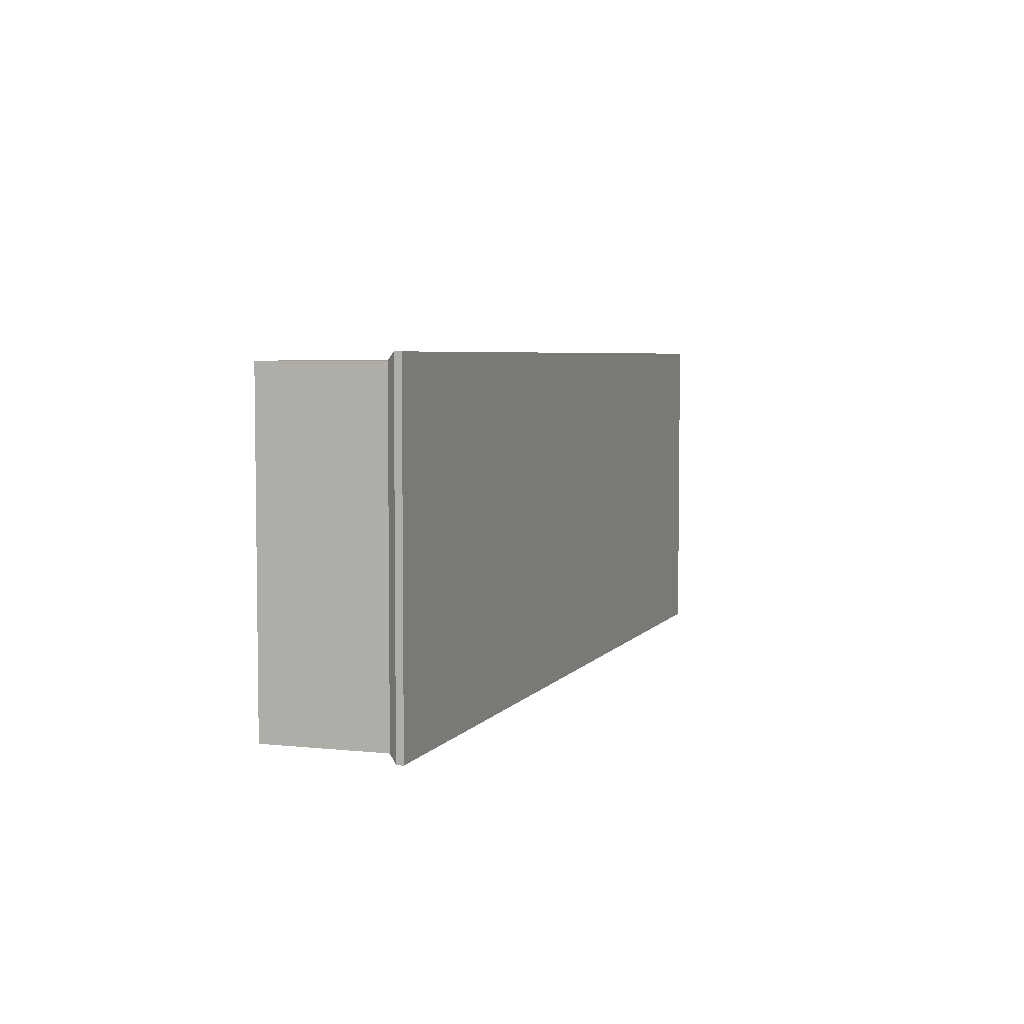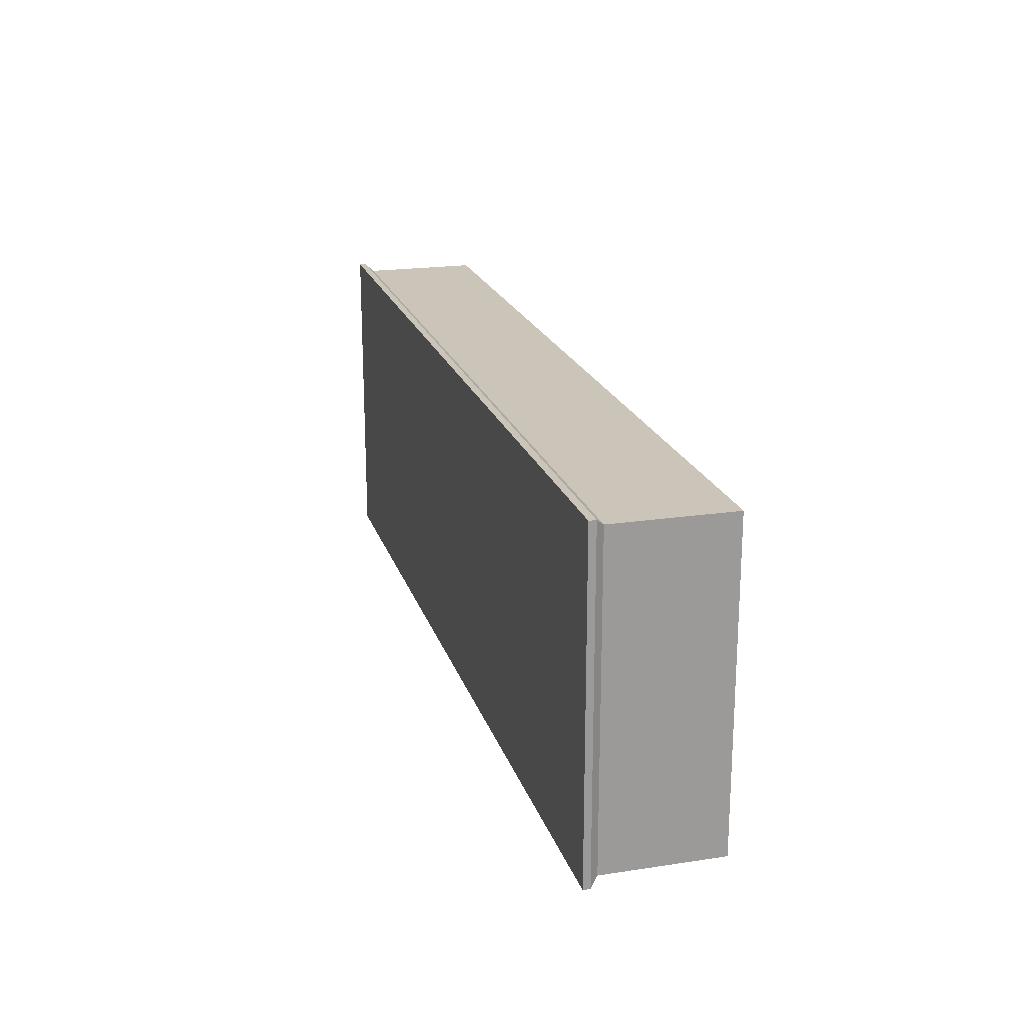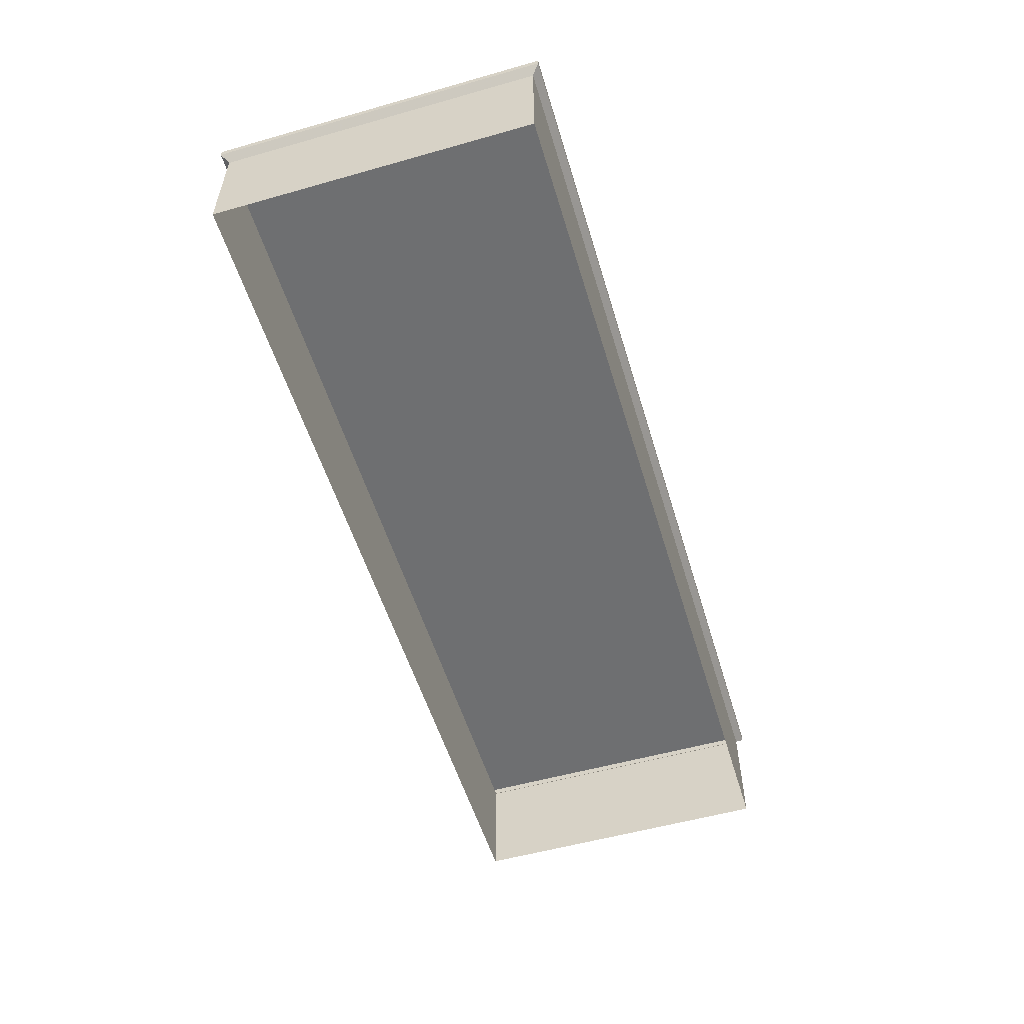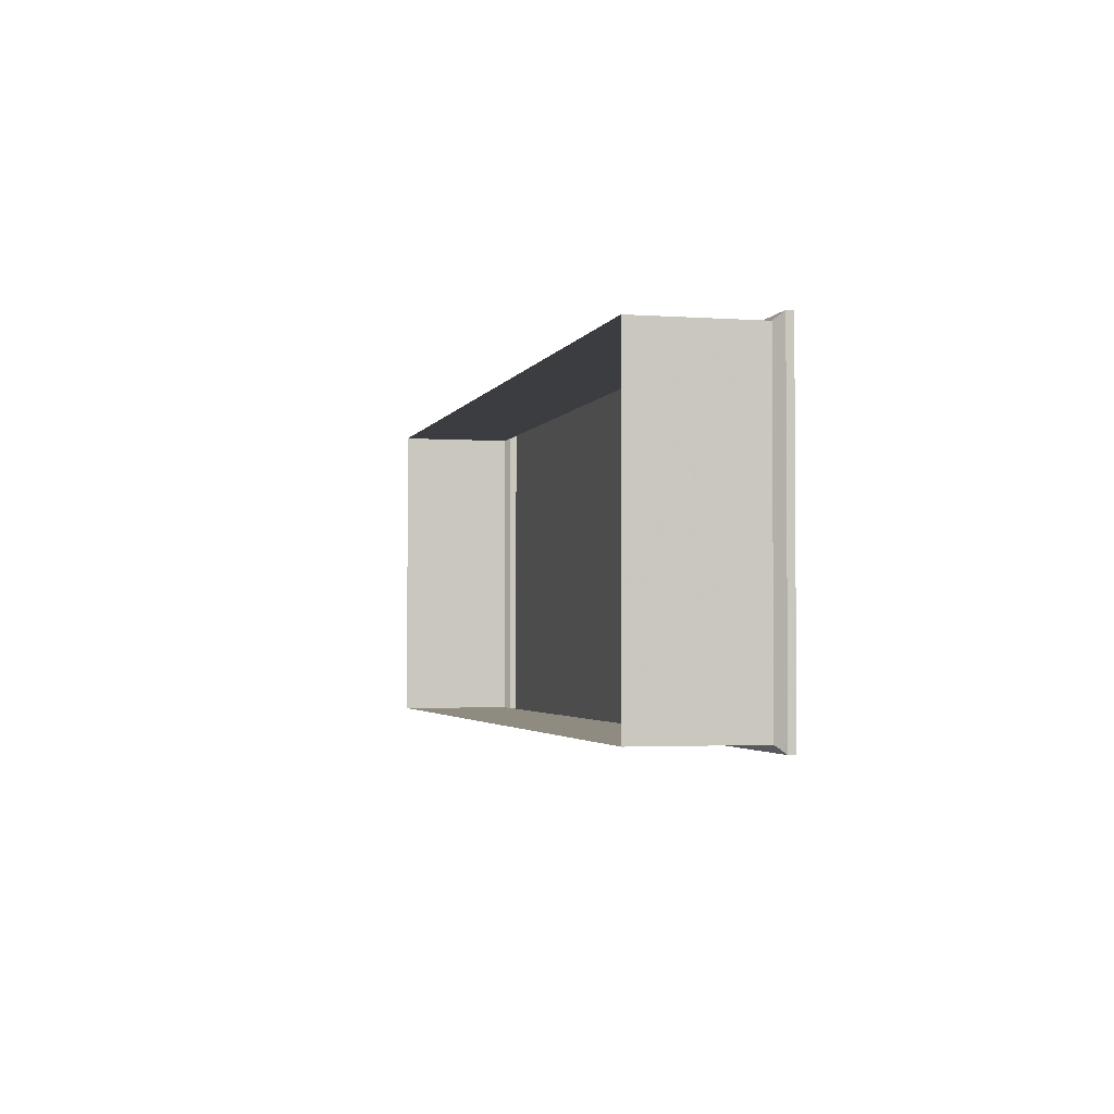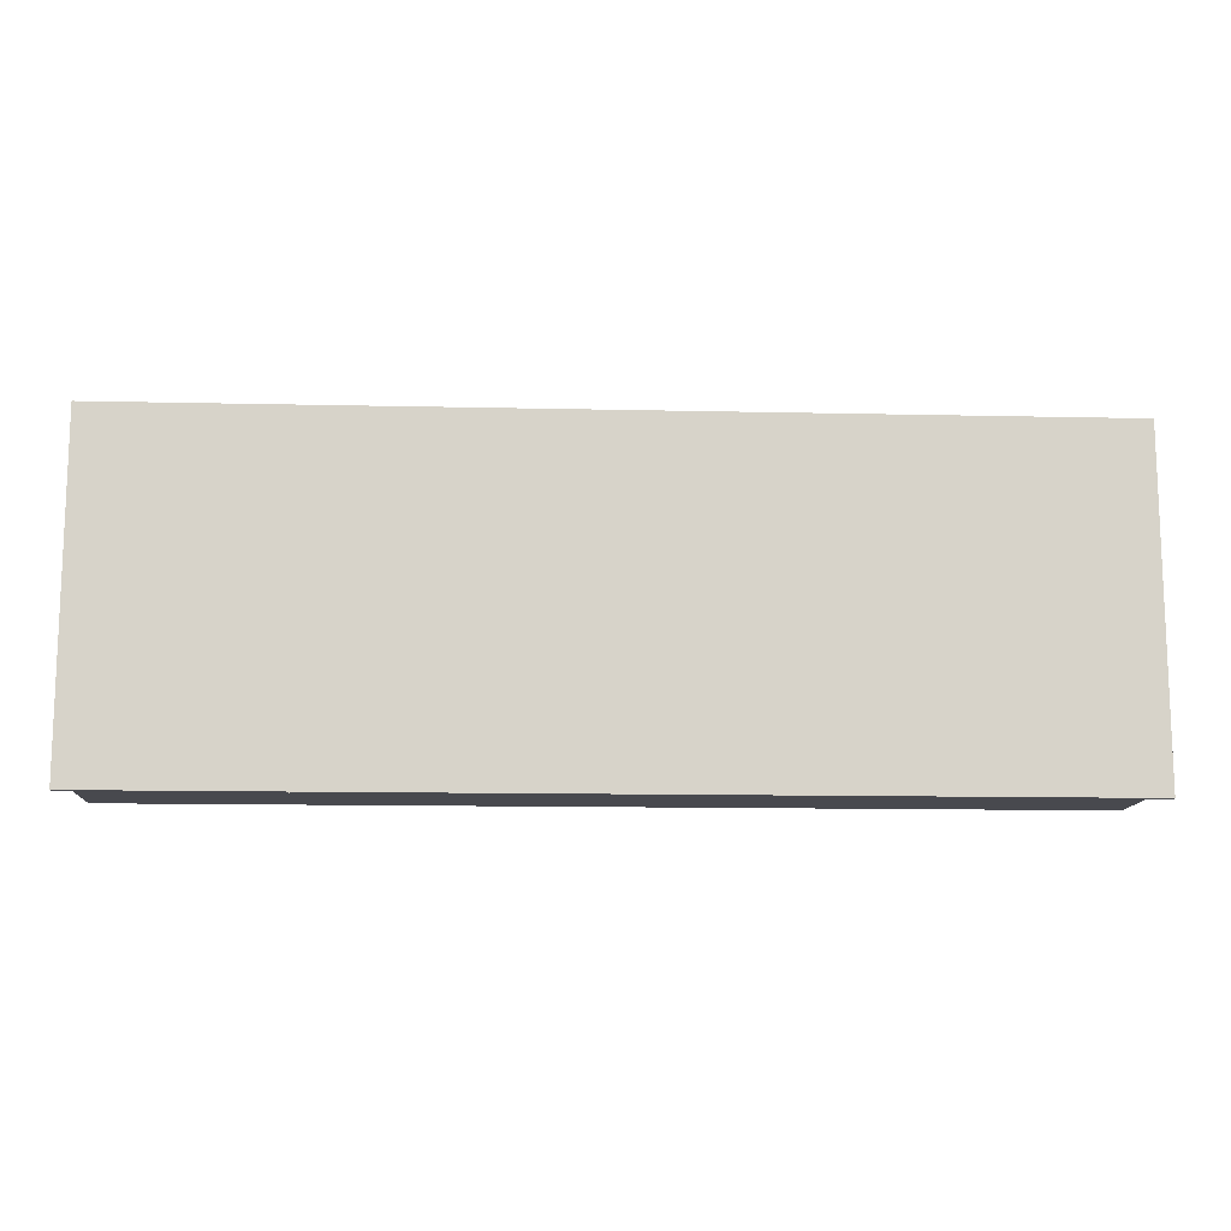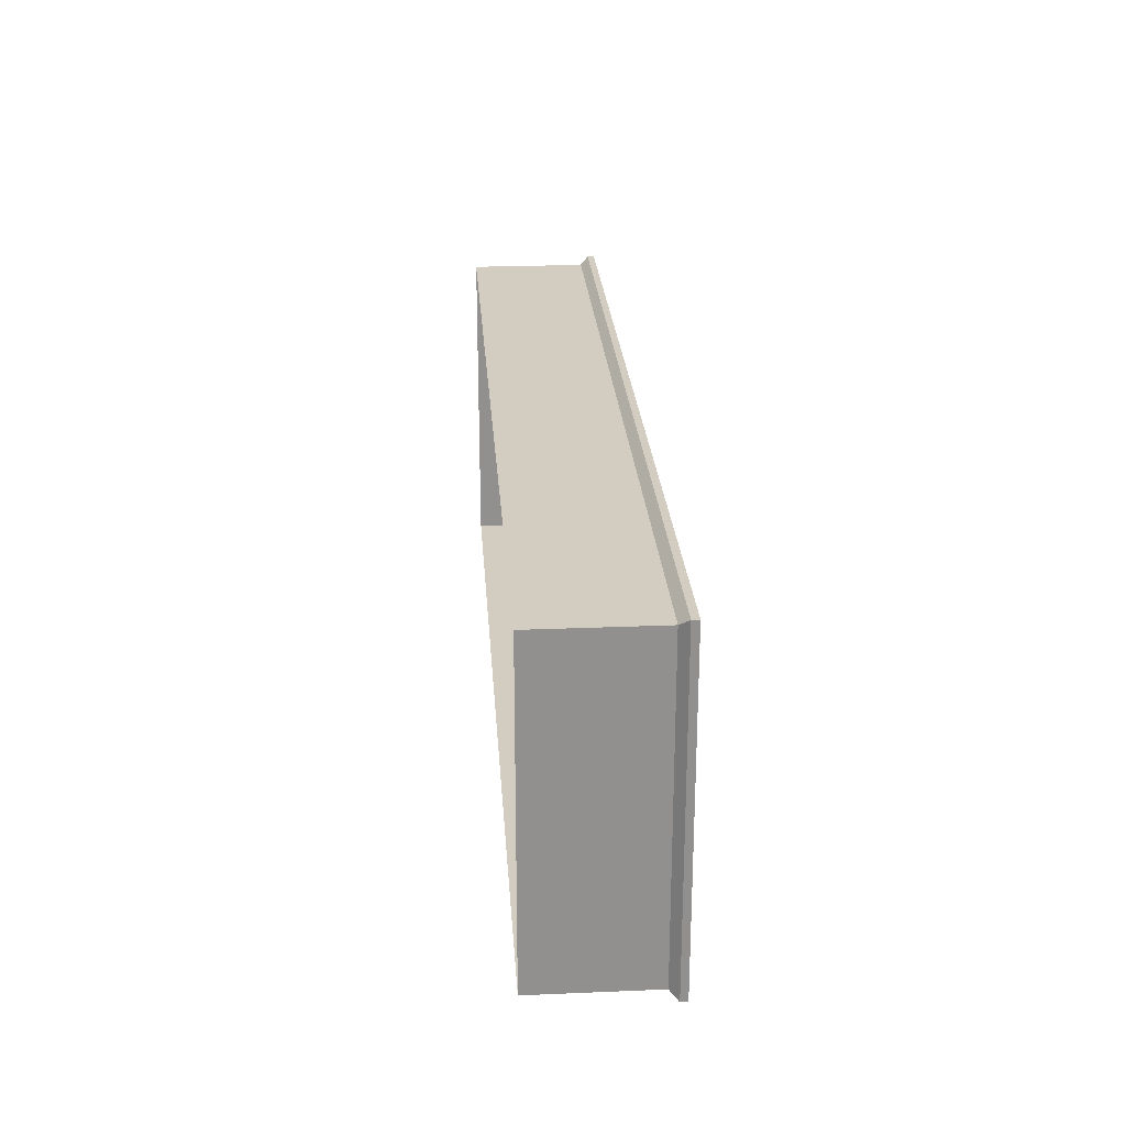
<metadata>
{"format":"obj","ext":"obj","renderer":"f3d","projection":"perspective","resolution":1024,"background":"white","views":[{"elev":4.8,"azim":-71.2,"up":"+Y"},{"elev":20.4,"azim":74.6,"up":"+Y"},{"elev":-54.6,"azim":106.7,"up":"+Z"},{"elev":-2.5,"azim":-104.1,"up":"+Y"},{"elev":-12.7,"azim":-3.0,"up":"+Y"},{"elev":24.6,"azim":-93.9,"up":"+Y"}]}
</metadata>
<code>
g Box02
v -63 -152.9 113.4
v -63 -152.9 0
v 63 -152.9 0
v 63 -152.9 113.4
v 441 -7e-06 113.4
v 441 -7e-06 0
v 441 122.3 0
v 441 122.3 113.4
v 63 152.9 113.4
v 63 152.9 0
v -63 152.9 0
v -63 152.9 113.4
v -441 -7e-06 113.4
v -441 -7e-06 0
v -441 -122.3 0
v -441 -122.3 113.4
v -64.01 -159.9 128
v -64.01 -159.9 121.4
v 64.01 -159.9 121.4
v 64.01 -159.9 128
v 448 0 128
v 448 0 121.4
v 448 127.9 121.4
v 448 127.9 128
v 64.01 159.9 128
v 64.01 159.9 121.4
v -64.01 159.9 121.4
v -64.01 159.9 128
v -448 1e-06 128
v -448 1e-06 121.4
v -448 -127.9 121.4
v -448 -127.9 128
v 63 -152.9 113.4
v 64.01 -159.9 121.4
v -64.01 -159.9 121.4
v -63 -152.9 113.4
v 448 0 121.4
v 448 -127.9 121.4
v 441 -122.3 113.4
v 441 -7e-06 113.4
v -63 152.9 113.4
v -64.01 159.9 121.4
v 64.01 159.9 121.4
v 63 152.9 113.4
v -448 1e-06 121.4
v -448 127.9 121.4
v -441 122.3 113.4
v -441 -7e-06 113.4
v 441 -122.3 113.4
v 441 -122.3 0
v -441 122.3 113.4
v -441 122.3 0
v 448 -127.9 121.4
v 448 -127.9 128
v -448 127.9 121.4
v -448 127.9 128
v 448 127.9 121.4
v 441 122.3 113.4
v -448 -127.9 121.4
v -441 -122.3 113.4
v 441 152.9 0
v 441 152.9 113.4
v 448 159.9 121.4
v 448 159.9 128
v -448 159.9 121.4
v -441 152.9 113.4
v -441 152.9 113.4
v -441 152.9 0
v -448 159.9 128
v -448 159.9 121.4
v -64.01 159.9 128
v -64.01 127.9 128
v 64.01 127.9 128
v 64.01 159.9 128
v 441 152.9 113.4
v 448 159.9 121.4
v -441 -152.9 0
v -441 -152.9 113.4
v -448 -159.9 121.4
v -448 -159.9 128
v 64.01 -159.9 128
v 64.01 -127.9 128
v -64.01 -127.9 128
v -64.01 -159.9 128
v 448 -159.9 121.4
v 441 -152.9 113.4
v 441 -152.9 113.4
v 441 -152.9 0
v 448 -159.9 128
v 448 -159.9 121.4
v -441 -152.9 113.4
v -448 -159.9 121.4
v -441 -152.9 113.4
v -441 -152.9 0
v -315 -152.9 0
v -315 -152.9 113.4
v -189 -152.9 0
v -189 -152.9 113.4
v 441 -152.9 0
v 441 -152.9 113.4
v 315 -152.9 113.4
v 315 -152.9 0
v 189 -152.9 113.4
v 189 -152.9 0
v 441 152.9 113.4
v 441 152.9 0
v 315 152.9 0
v 315 152.9 113.4
v 189 152.9 0
v 189 152.9 113.4
v -441 152.9 0
v -441 152.9 113.4
v -315 152.9 113.4
v -315 152.9 0
v -189 152.9 113.4
v -189 152.9 0
v -448 -159.9 128
v -448 -159.9 121.4
v -320 -159.9 121.4
v -320 -159.9 128
v -192 -159.9 121.4
v -192 -159.9 128
v 448 -159.9 121.4
v 448 -159.9 128
v 320 -159.9 128
v 320 -159.9 121.4
v 192 -159.9 128
v 192 -159.9 121.4
v 448 159.9 128
v 448 159.9 121.4
v 320 159.9 121.4
v 320 159.9 128
v 192 159.9 121.4
v 192 159.9 128
v -448 159.9 121.4
v -448 159.9 128
v -320 159.9 128
v -320 159.9 121.4
v -192 159.9 128
v -192 159.9 121.4
v 441 -152.9 113.4
v 448 -159.9 121.4
v 320 -159.9 121.4
v 315 -152.9 113.4
v 192 -159.9 121.4
v 189 -152.9 113.4
v -320 -159.9 121.4
v -448 -159.9 121.4
v -441 -152.9 113.4
v -315 -152.9 113.4
v -192 -159.9 121.4
v -189 -152.9 113.4
v -441 152.9 113.4
v -448 159.9 121.4
v -320 159.9 121.4
v -315 152.9 113.4
v -192 159.9 121.4
v -189 152.9 113.4
v 320 159.9 121.4
v 448 159.9 121.4
v 441 152.9 113.4
v 315 152.9 113.4
v 192 159.9 121.4
v 189 152.9 113.4
v -448 159.9 128
v -448 127.9 128
v -320 127.9 128
v -320 159.9 128
v -192 127.9 128
v -192 159.9 128
v 448 127.9 128
v 448 159.9 128
v 320 159.9 128
v 320 127.9 128
v 192 127.9 128
v 192 159.9 128
v 448 -159.9 128
v 448 -127.9 128
v 320 -127.9 128
v 320 -159.9 128
v 192 -127.9 128
v 192 -159.9 128
v -448 -127.9 128
v -448 -159.9 128
v -320 -159.9 128
v -320 -127.9 128
v -192 -159.9 128
v -192 -127.9 128
f 1 2 3
f 3 4 1
f 5 6 7
f 7 8 5
f 9 10 11
f 11 12 9
f 13 14 15
f 15 16 13
f 17 18 19
f 19 20 17
f 21 22 23
f 23 24 21
f 25 26 27
f 27 28 25
f 29 30 31
f 31 32 29
f 33 34 35
f 35 36 33
f 37 38 39
f 39 40 37
f 41 42 43
f 43 44 41
f 45 46 47
f 47 48 45
f 49 50 6
f 6 5 49
f 51 52 14
f 14 13 51
f 53 22 21
f 21 54 53
f 55 30 29
f 29 56 55
f 57 37 40
f 40 58 57
f 59 45 48
f 48 60 59
f 61 62 8
f 8 7 61
f 63 64 24
f 24 23 63
f 46 65 66
f 66 47 46
f 67 68 52
f 52 51 67
f 69 70 55
f 55 56 69
f 71 72 73
f 73 74 71
f 75 76 57
f 57 58 75
f 77 78 16
f 16 15 77
f 79 80 32
f 32 31 79
f 81 82 83
f 83 84 81
f 38 85 86
f 86 39 38
f 87 88 50
f 50 49 87
f 89 90 53
f 53 54 89
f 91 92 59
f 59 60 91
f 93 94 95
f 95 96 93
f 96 95 97
f 97 98 96
f 98 97 2
f 2 1 98
f 99 100 101
f 101 102 99
f 102 101 103
f 103 104 102
f 104 103 4
f 4 3 104
f 105 106 107
f 107 108 105
f 108 107 109
f 109 110 108
f 110 109 10
f 10 9 110
f 111 112 113
f 113 114 111
f 114 113 115
f 115 116 114
f 116 115 12
f 12 11 116
f 117 118 119
f 119 120 117
f 120 119 121
f 121 122 120
f 122 121 18
f 18 17 122
f 123 124 125
f 125 126 123
f 126 125 127
f 127 128 126
f 128 127 20
f 20 19 128
f 129 130 131
f 131 132 129
f 132 131 133
f 133 134 132
f 134 133 26
f 26 25 134
f 135 136 137
f 137 138 135
f 138 137 139
f 139 140 138
f 140 139 28
f 28 27 140
f 141 142 143
f 143 144 141
f 144 143 145
f 145 146 144
f 146 145 34
f 34 33 146
f 147 148 149
f 149 150 147
f 151 147 150
f 150 152 151
f 35 151 152
f 152 36 35
f 153 154 155
f 155 156 153
f 156 155 157
f 157 158 156
f 158 157 42
f 42 41 158
f 159 160 161
f 161 162 159
f 163 159 162
f 162 164 163
f 43 163 164
f 164 44 43
f 165 166 167
f 167 168 165
f 168 167 169
f 169 170 168
f 170 169 72
f 72 71 170
f 171 172 173
f 173 174 171
f 175 174 173
f 173 176 175
f 175 176 74
f 74 73 175
f 177 178 179
f 179 180 177
f 180 179 181
f 181 182 180
f 182 181 82
f 82 81 182
f 183 184 185
f 185 186 183
f 186 185 187
f 187 188 186
f 188 187 84
f 84 83 188
g Box02
v -64.01 1e-06 128
v -64.01 -127.9 128
v 64.01 -127.9 128
v 64.01 1e-06 128
v -64.01 127.9 128
v 64.01 127.9 128
v -448 1e-06 128
v -448 -127.9 128
v -320 -127.9 128
v -320 1e-06 128
v -192 -127.9 128
v -192 1e-06 128
v 448 -127.9 128
v 448 0 128
v 320 0 128
v 320 -127.9 128
v 192 1e-06 128
v 192 -127.9 128
v -448 127.9 128
v -320 127.9 128
v -192 127.9 128
v 448 127.9 128
v 320 127.9 128
v 192 127.9 128
f 189 190 191
f 191 192 189
f 193 189 192
f 192 194 193
f 195 196 197
f 197 198 195
f 198 197 199
f 199 200 198
f 200 199 190
f 190 189 200
f 201 202 203
f 203 204 201
f 204 203 205
f 205 206 204
f 206 205 192
f 192 191 206
f 207 195 198
f 198 208 207
f 208 198 200
f 200 209 208
f 209 200 189
f 189 193 209
f 202 210 211
f 211 203 202
f 203 211 212
f 212 205 203
f 205 212 194
f 194 192 205

</code>
